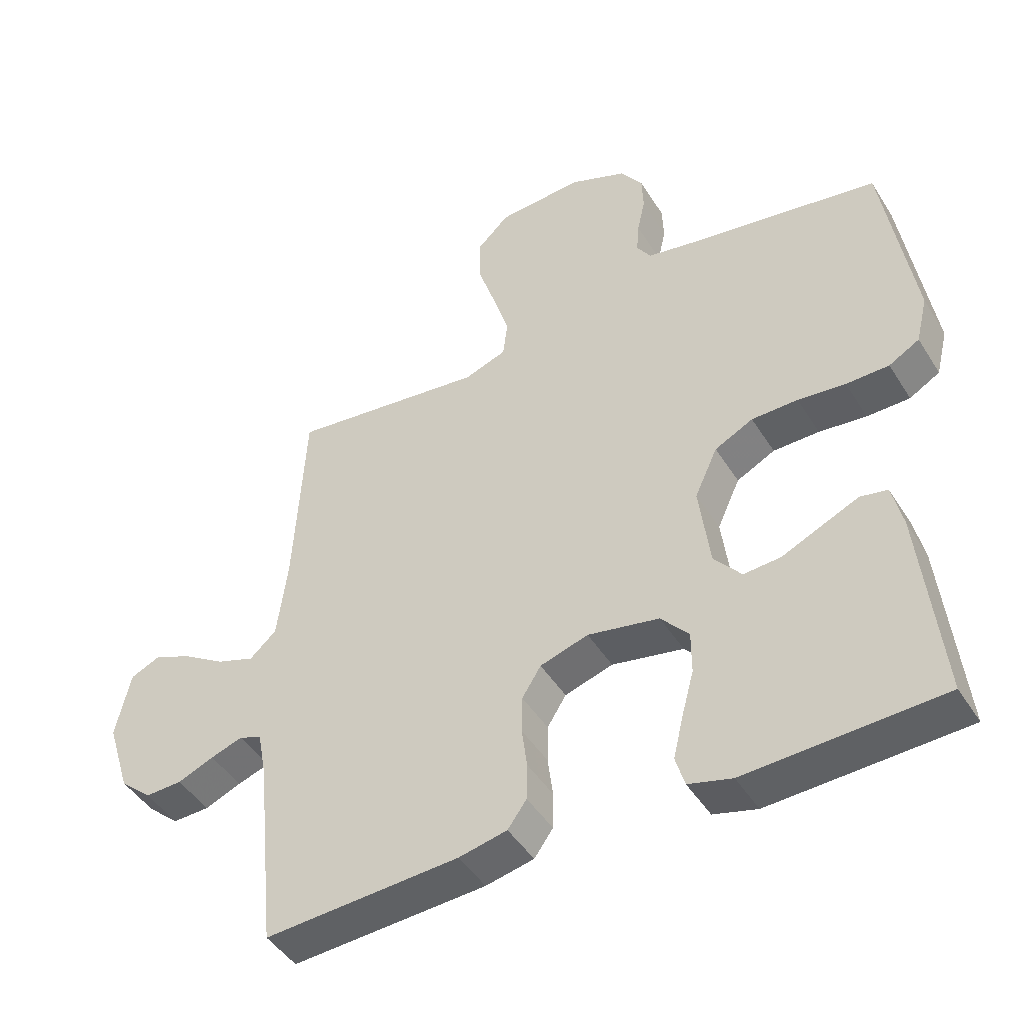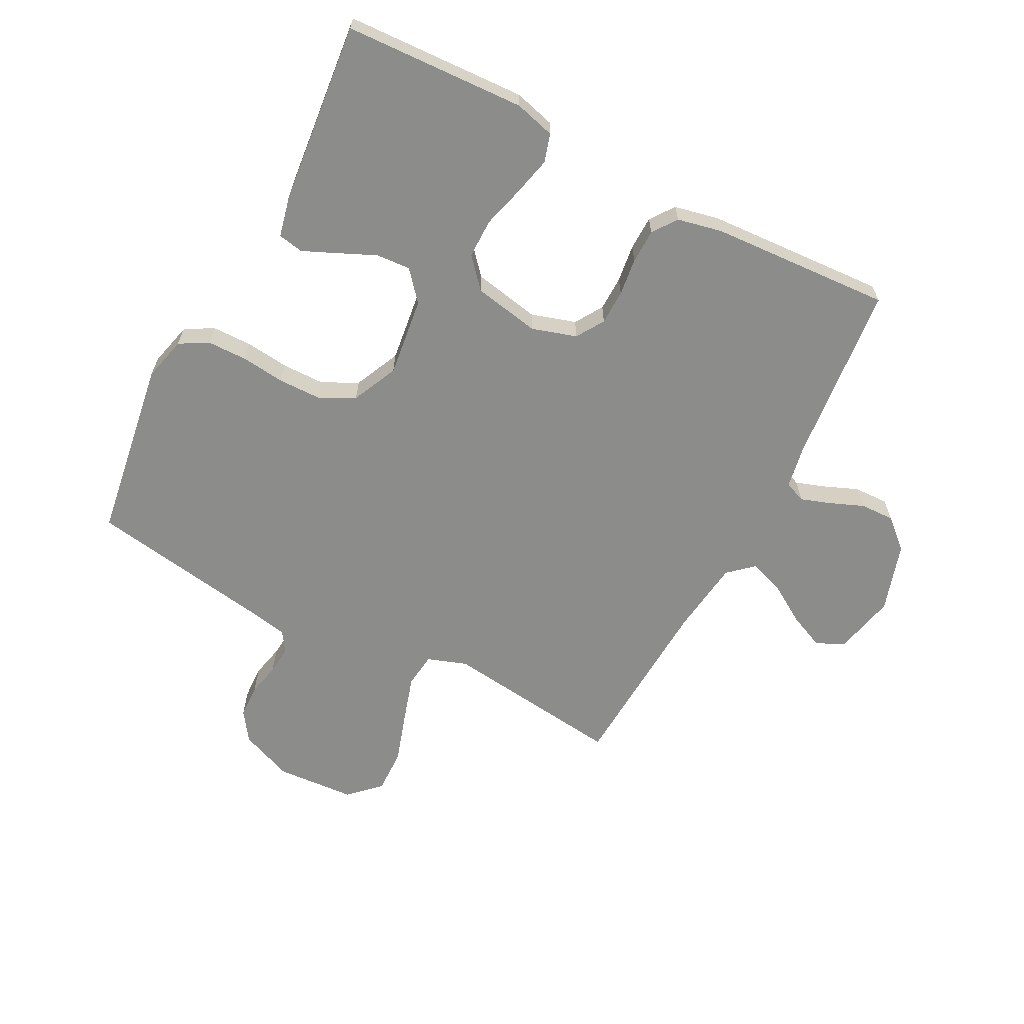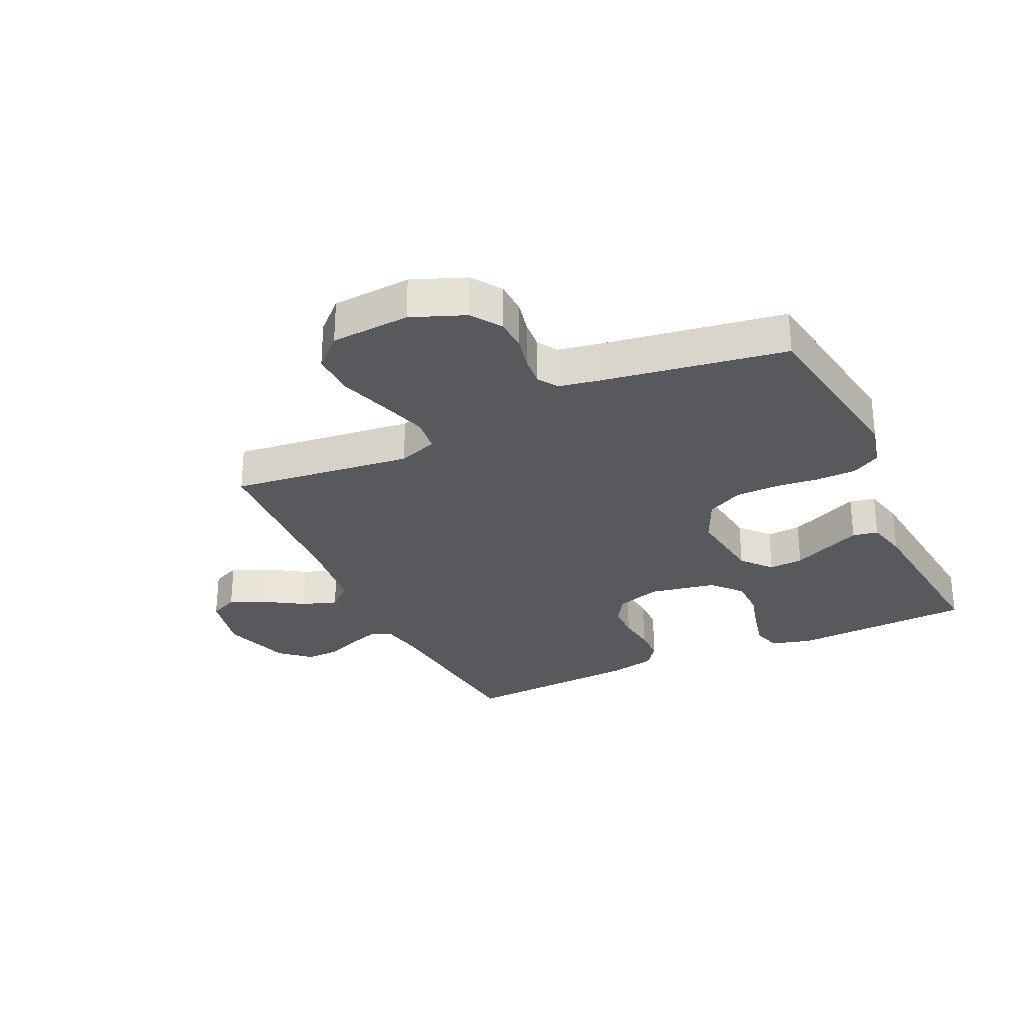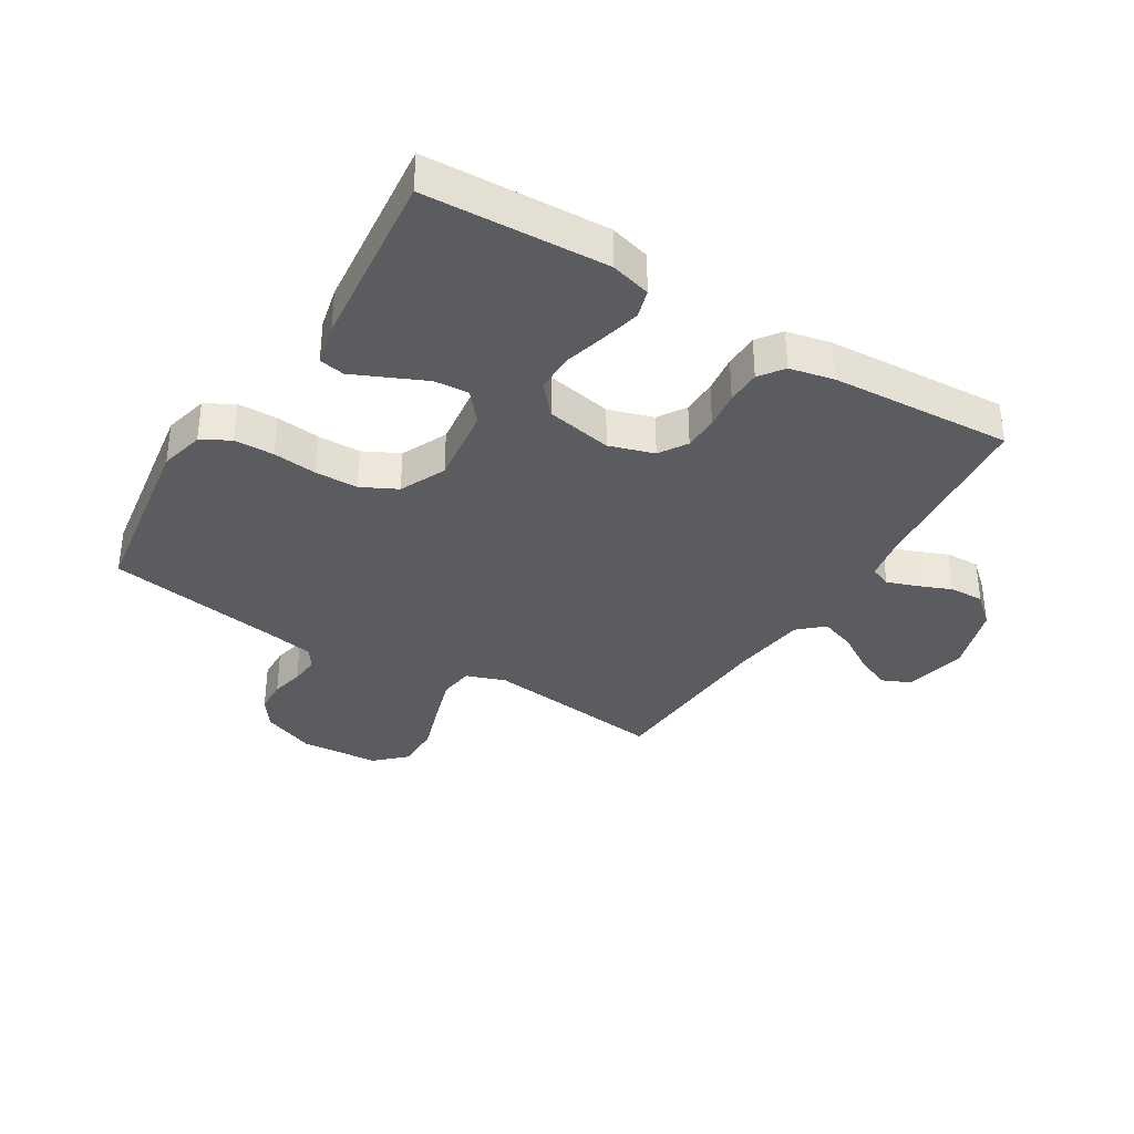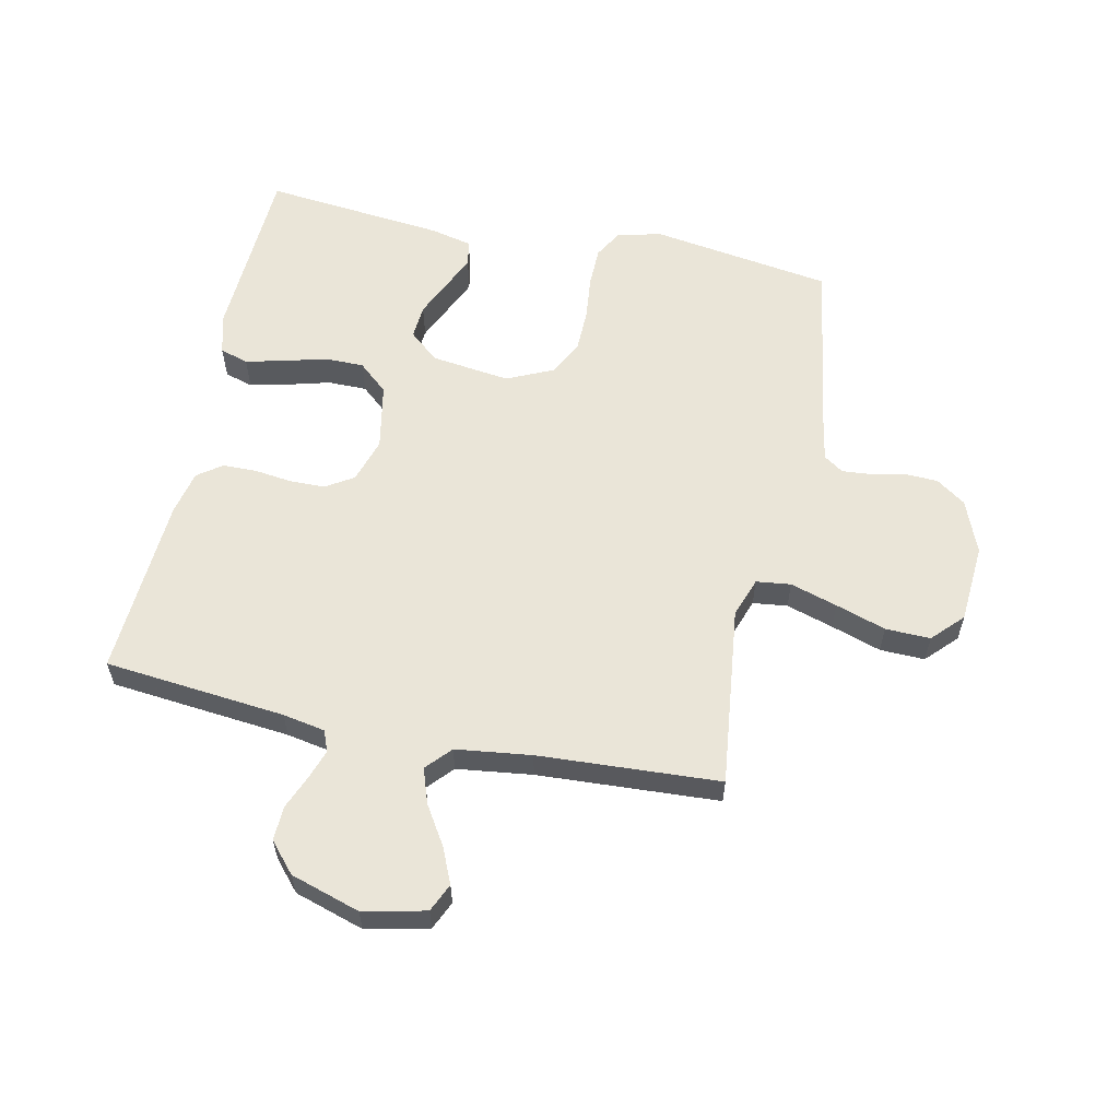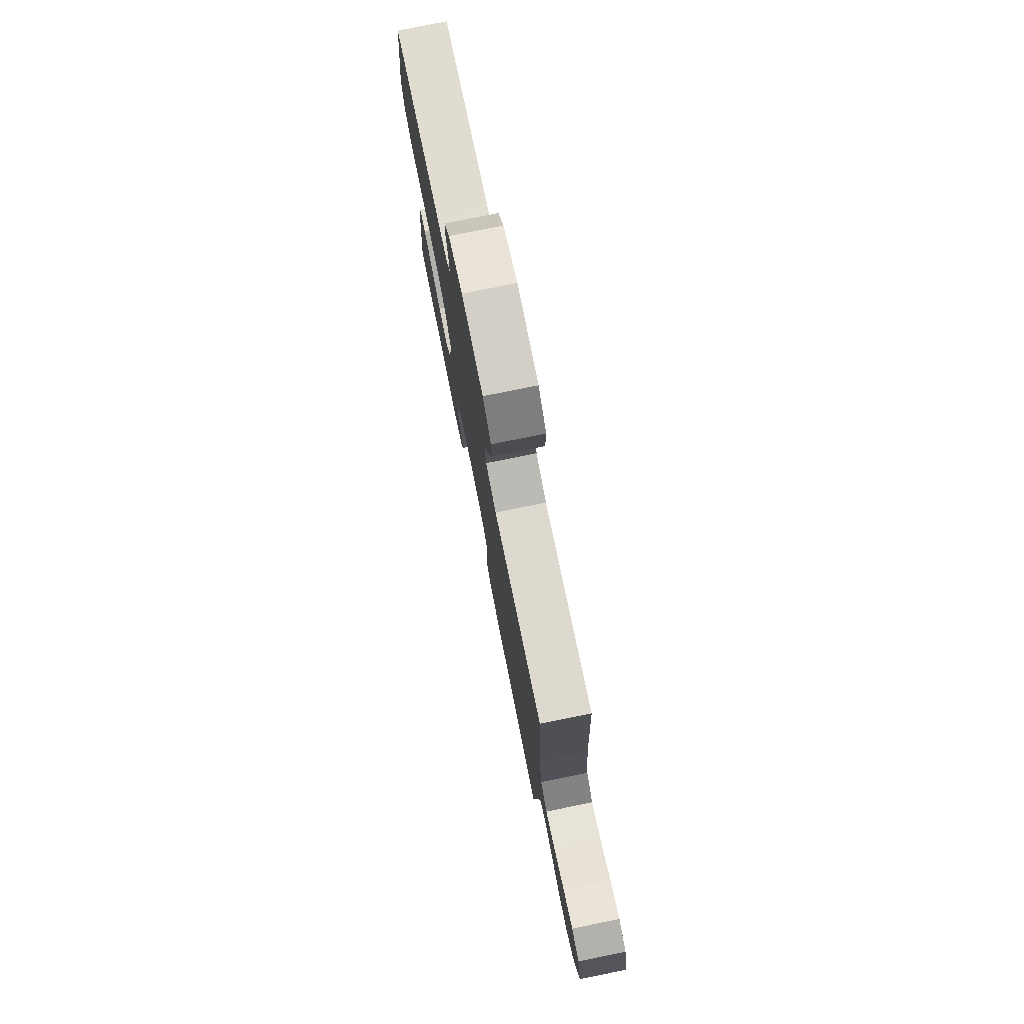
<metadata>
{"format":"obj","ext":"obj","renderer":"f3d","projection":"perspective","resolution":1024,"background":"white","views":[{"elev":-45.5,"azim":30.2,"up":"+Z"},{"elev":-64.1,"azim":152.4,"up":"+Y"},{"elev":-29.1,"azim":25.1,"up":"+Y"},{"elev":-35.3,"azim":148.5,"up":"+Y"},{"elev":58.8,"azim":-78.0,"up":"+Y"},{"elev":77.8,"azim":-101.4,"up":"+Z"}]}
</metadata>
<code>
v 0.5 0.07 0.5
v 0.546 0.07 0.2
v 0.528 0.07 0.127
v 0.481 0.07 0.1
v 0.415 0.07 0.099
v 0.342 0.07 0.107
v 0.271 0.07 0.106
v 0.212 0.07 0.076
v 0.177 0.07 0
v 0.194 0.07 -0.131
v 0.236 0.07 -0.18
v 0.293 0.07 -0.176
v 0.355 0.07 -0.148
v 0.411 0.07 -0.123
v 0.453 0.07 -0.131
v 0.469 0.07 -0.2
v 0.5 0.07 -0.5
v 0.2 0.07 -0.514
v 0.133 0.07 -0.496
v 0.119 0.07 -0.449
v 0.134 0.07 -0.385
v 0.153 0.07 -0.315
v 0.153 0.07 -0.25
v 0.11 0.07 -0.201
v 0 0.07 -0.18
v -0.074 0.07 -0.203
v -0.103 0.07 -0.249
v -0.104 0.07 -0.307
v -0.096 0.07 -0.369
v -0.097 0.07 -0.426
v -0.126 0.07 -0.466
v -0.2 0.07 -0.482
v -0.5 0.07 -0.5
v -0.53 0.07 -0.2
v -0.543 0.07 -0.13
v -0.578 0.07 -0.116
v -0.627 0.07 -0.133
v -0.683 0.07 -0.156
v -0.74 0.07 -0.158
v -0.789 0.07 -0.115
v -0.825 0.07 0
v -0.802 0.07 0.103
v -0.755 0.07 0.124
v -0.696 0.07 0.098
v -0.632 0.07 0.058
v -0.574 0.07 0.038
v -0.533 0.07 0.075
v -0.517 0.07 0.2
v -0.5 0.07 0.5
v -0.2 0.07 0.464
v -0.135 0.07 0.487
v -0.128 0.07 0.544
v -0.152 0.07 0.622
v -0.179 0.07 0.705
v -0.181 0.07 0.779
v -0.131 0.07 0.827
v 0 0.07 0.836
v 0.088 0.07 0.801
v 0.122 0.07 0.752
v 0.124 0.07 0.697
v 0.112 0.07 0.642
v 0.108 0.07 0.594
v 0.13 0.07 0.561
v 0.2 0.07 0.548
v 0.5 0 0.5
v 0.546 0 0.2
v 0.528 0 0.127
v 0.481 0 0.1
v 0.415 0 0.099
v 0.342 0 0.107
v 0.271 0 0.106
v 0.212 0 0.076
v 0.177 0 0
v 0.194 0 -0.131
v 0.236 0 -0.18
v 0.293 0 -0.176
v 0.355 0 -0.148
v 0.411 0 -0.123
v 0.453 0 -0.131
v 0.469 0 -0.2
v 0.5 0 -0.5
v 0.2 0 -0.514
v 0.133 0 -0.496
v 0.119 0 -0.449
v 0.134 0 -0.385
v 0.153 0 -0.315
v 0.153 0 -0.25
v 0.11 0 -0.201
v 0 0 -0.18
v -0.074 0 -0.203
v -0.103 0 -0.249
v -0.104 0 -0.307
v -0.096 0 -0.369
v -0.097 0 -0.426
v -0.126 0 -0.466
v -0.2 0 -0.482
v -0.5 0 -0.5
v -0.53 0 -0.2
v -0.543 0 -0.13
v -0.578 0 -0.116
v -0.627 0 -0.133
v -0.683 0 -0.156
v -0.74 0 -0.158
v -0.789 0 -0.115
v -0.825 0 0
v -0.802 0 0.103
v -0.755 0 0.124
v -0.696 0 0.098
v -0.632 0 0.058
v -0.574 0 0.038
v -0.533 0 0.075
v -0.517 0 0.2
v -0.5 0 0.5
v -0.2 0 0.464
v -0.135 0 0.487
v -0.128 0 0.544
v -0.152 0 0.622
v -0.179 0 0.705
v -0.181 0 0.779
v -0.131 0 0.827
v 0 0 0.836
v 0.088 0 0.801
v 0.122 0 0.752
v 0.124 0 0.697
v 0.112 0 0.642
v 0.108 0 0.594
v 0.13 0 0.561
v 0.2 0 0.548
f 58 59 60 61
f 58 61 62
f 57 58 62
f 56 57 62
f 53 54 55 56
f 52 53 56 62
f 51 52 62 63
f 48 49 50
f 47 48 50 51
f 42 43 44 45
f 42 45 46
f 41 42 46
f 40 41 46
f 37 38 39 40
f 36 37 40 46
f 35 36 46 47
f 31 32 33 34
f 28 29 30 31
f 27 28 31 34
f 26 27 34 35
f 19 20 21 22
f 17 18 19 22
f 17 22 23
f 16 17 23 24
f 12 13 14 15
f 12 15 16
f 11 12 16 24
f 3 4 5 6
f 3 6 7
f 64 1 2 3
f 64 3 7
f 63 64 7 8
f 51 63 8 9
f 47 51 9 10
f 25 26 35 47
f 24 25 47
f 10 11 24 47
f 125 124 123 122
f 126 125 122
f 126 122 121
f 126 121 120
f 120 119 118 117
f 126 120 117 116
f 127 126 116 115
f 114 113 112
f 115 114 112 111
f 109 108 107 106
f 110 109 106
f 110 106 105
f 110 105 104
f 104 103 102 101
f 110 104 101 100
f 111 110 100 99
f 98 97 96 95
f 95 94 93 92
f 98 95 92 91
f 99 98 91 90
f 86 85 84 83
f 86 83 82 81
f 87 86 81
f 88 87 81 80
f 79 78 77 76
f 80 79 76
f 88 80 76 75
f 70 69 68 67
f 71 70 67
f 67 66 65 128
f 71 67 128
f 72 71 128 127
f 73 72 127 115
f 74 73 115 111
f 111 99 90 89
f 111 89 88
f 111 88 75 74
f 1 65 66 2
f 2 66 67 3
f 3 67 68 4
f 4 68 69 5
f 5 69 70 6
f 6 70 71 7
f 7 71 72 8
f 8 72 73 9
f 9 73 74 10
f 10 74 75 11
f 11 75 76 12
f 12 76 77 13
f 13 77 78 14
f 14 78 79 15
f 15 79 80 16
f 16 80 81 17
f 17 81 82 18
f 18 82 83 19
f 19 83 84 20
f 20 84 85 21
f 21 85 86 22
f 22 86 87 23
f 23 87 88 24
f 24 88 89 25
f 25 89 90 26
f 26 90 91 27
f 27 91 92 28
f 28 92 93 29
f 29 93 94 30
f 30 94 95 31
f 31 95 96 32
f 32 96 97 33
f 33 97 98 34
f 34 98 99 35
f 35 99 100 36
f 36 100 101 37
f 37 101 102 38
f 38 102 103 39
f 39 103 104 40
f 40 104 105 41
f 41 105 106 42
f 42 106 107 43
f 43 107 108 44
f 44 108 109 45
f 45 109 110 46
f 46 110 111 47
f 47 111 112 48
f 48 112 113 49
f 49 113 114 50
f 50 114 115 51
f 51 115 116 52
f 52 116 117 53
f 53 117 118 54
f 54 118 119 55
f 55 119 120 56
f 56 120 121 57
f 57 121 122 58
f 58 122 123 59
f 59 123 124 60
f 60 124 125 61
f 61 125 126 62
f 62 126 127 63
f 63 127 128 64
f 64 128 65 1

</code>
